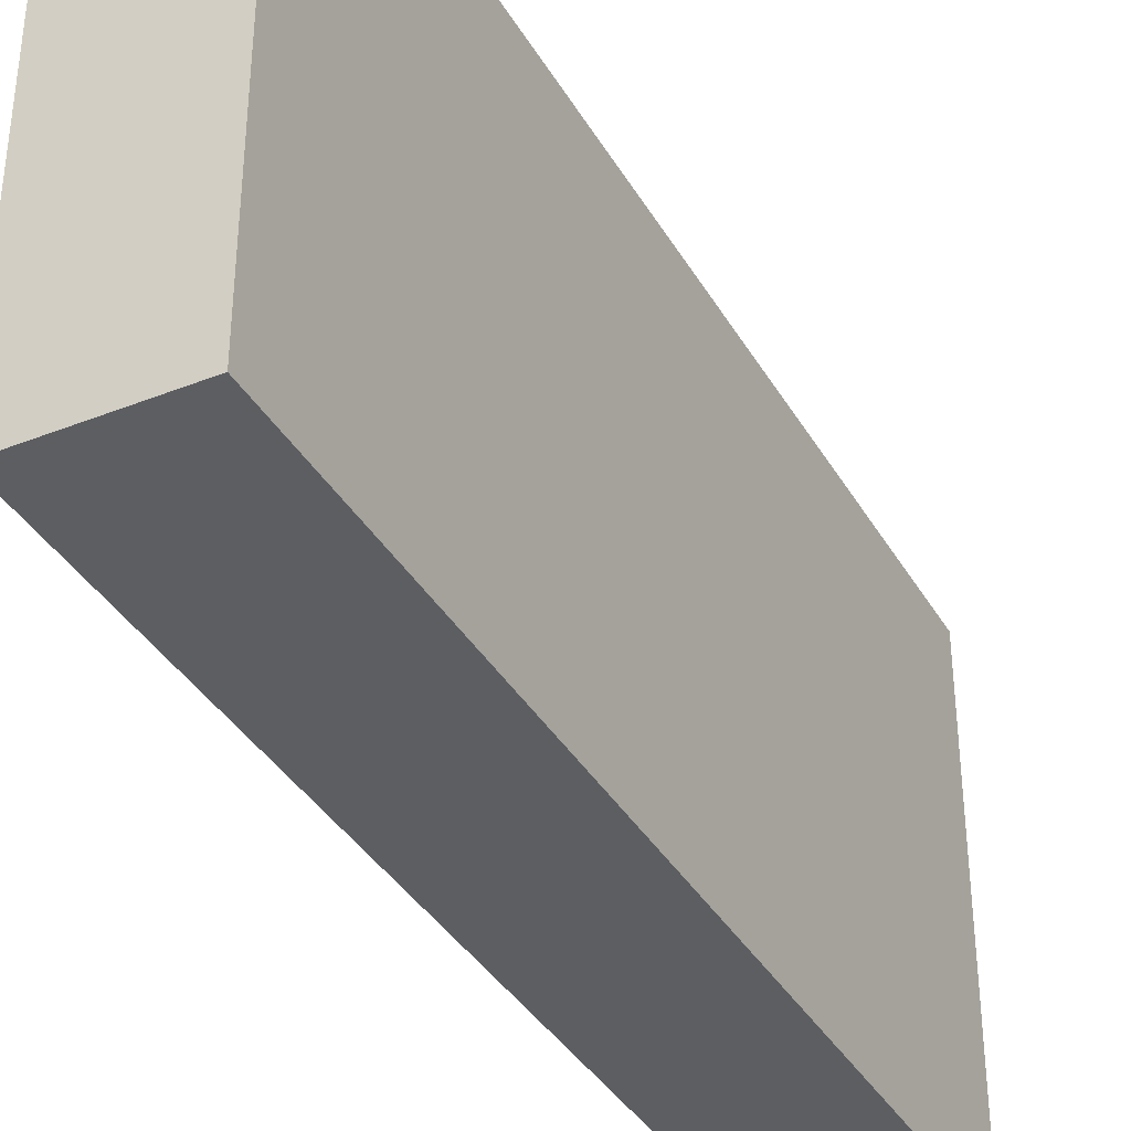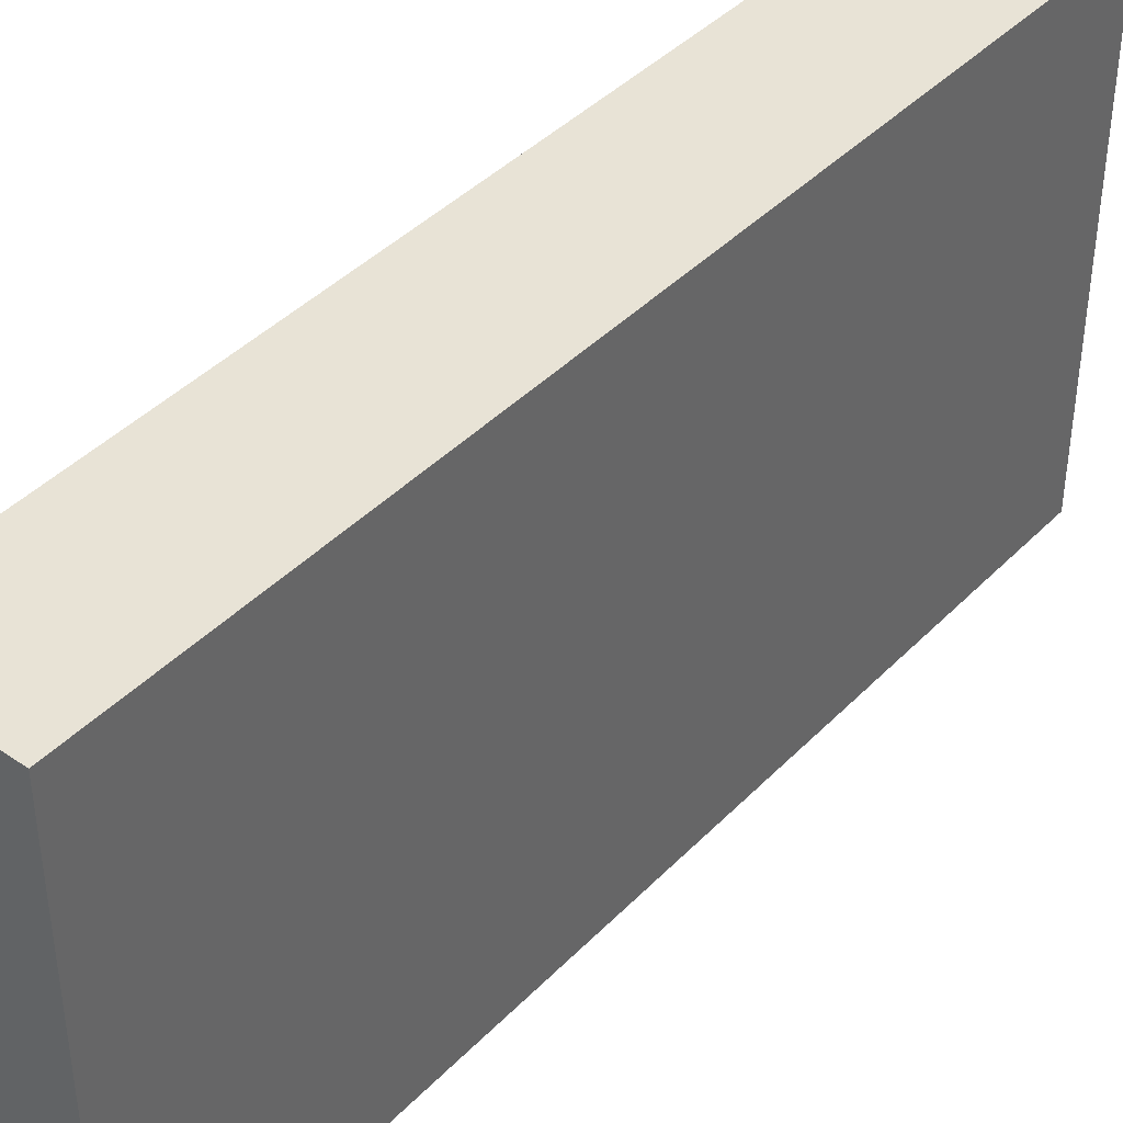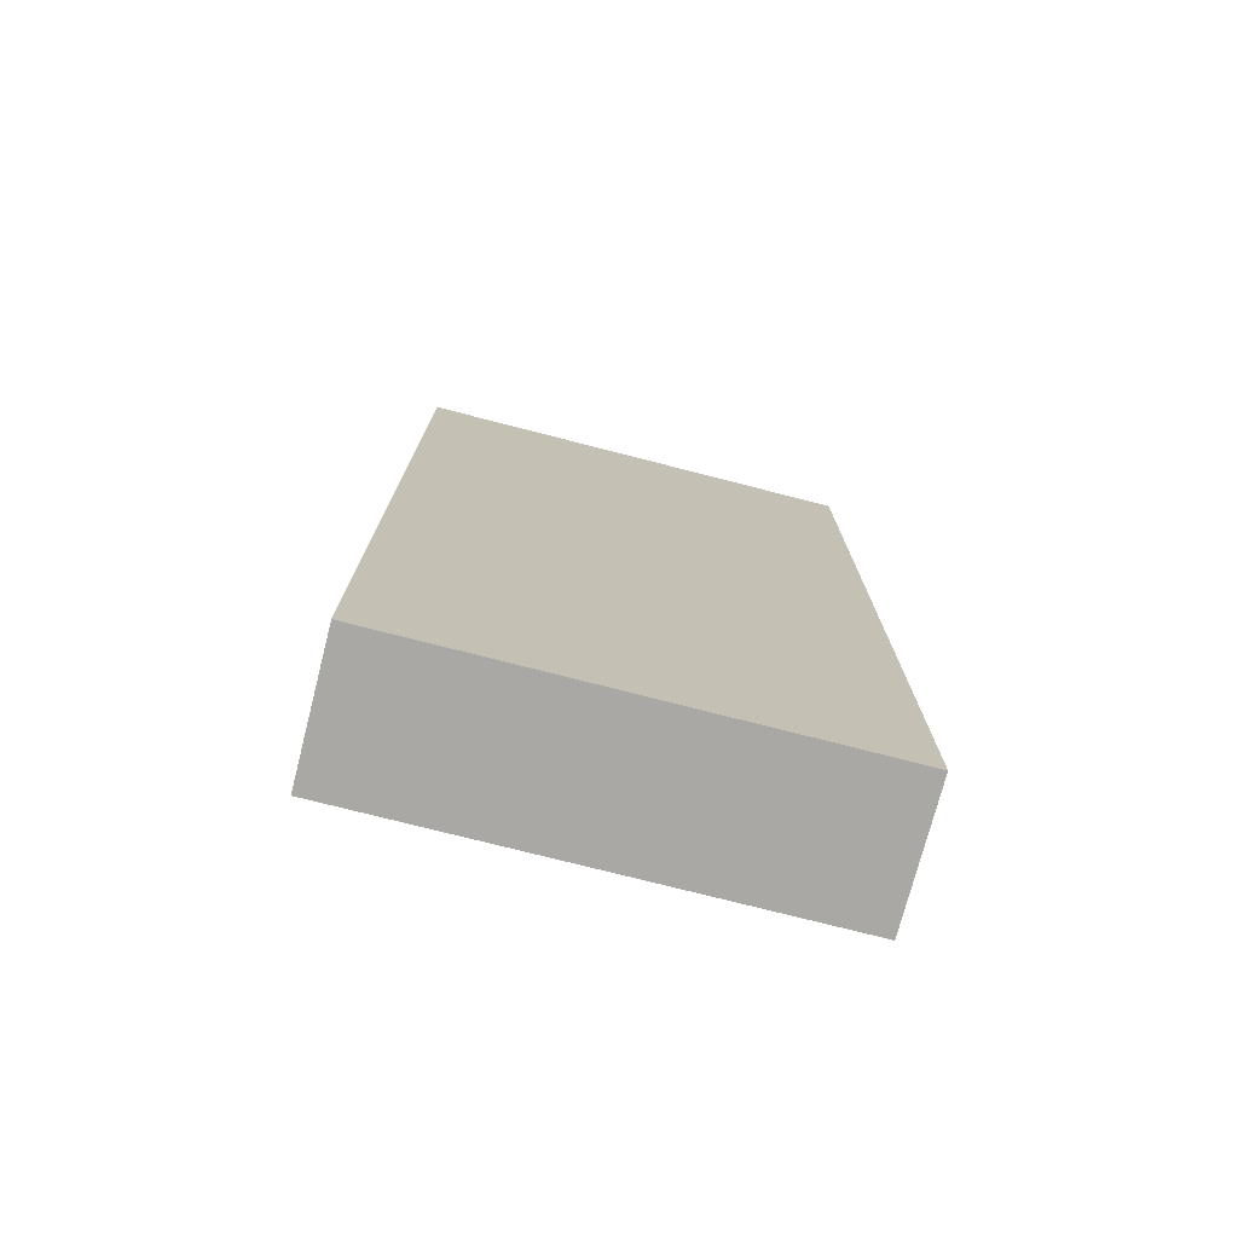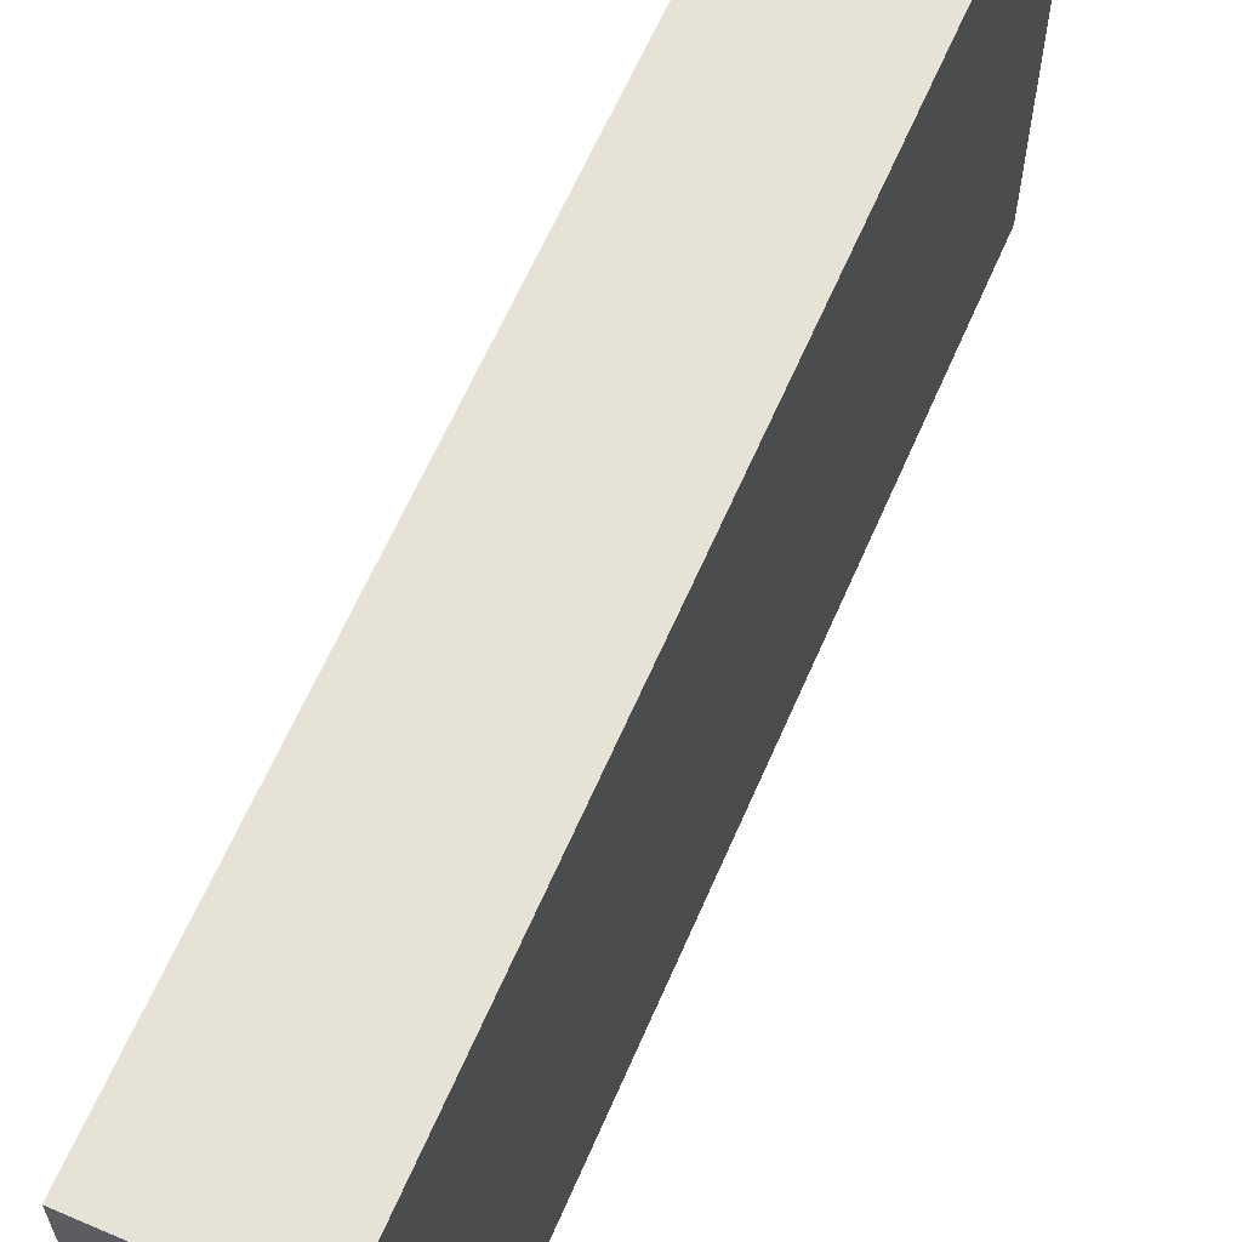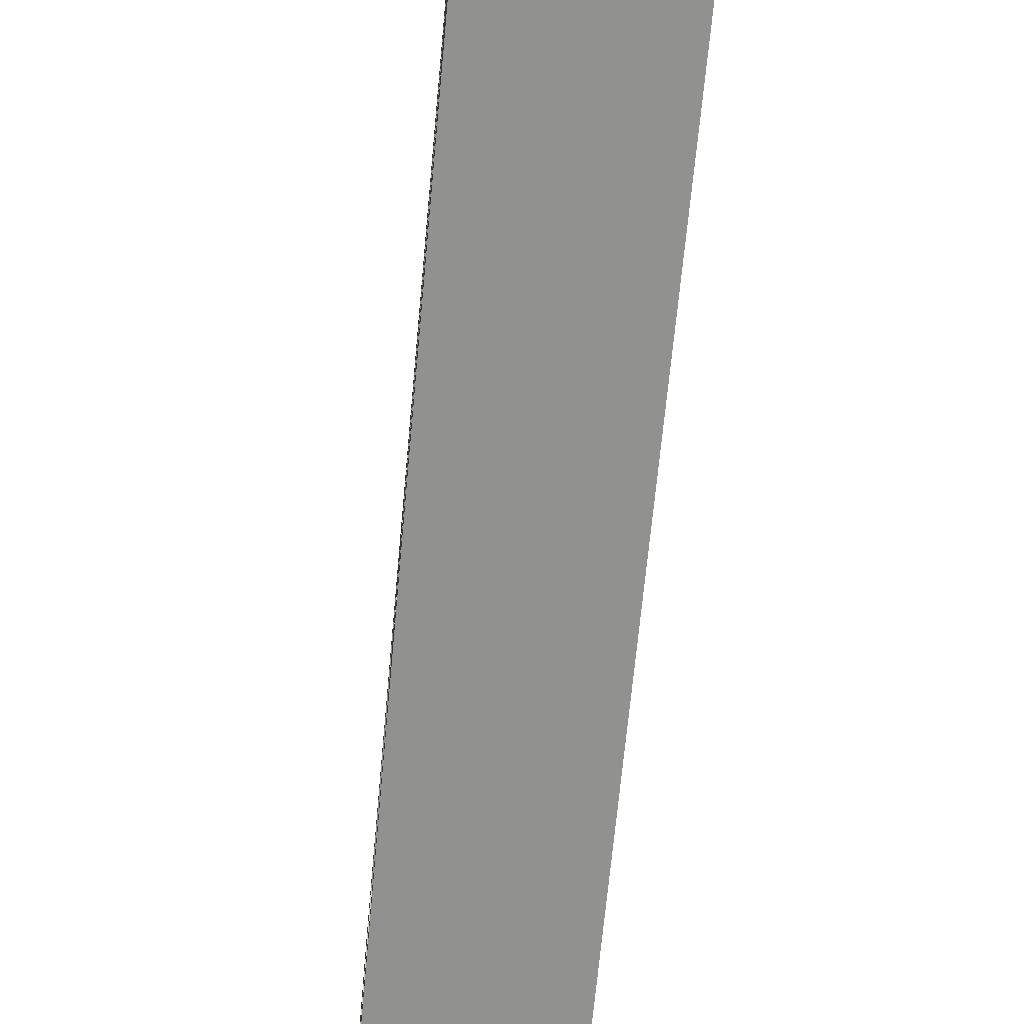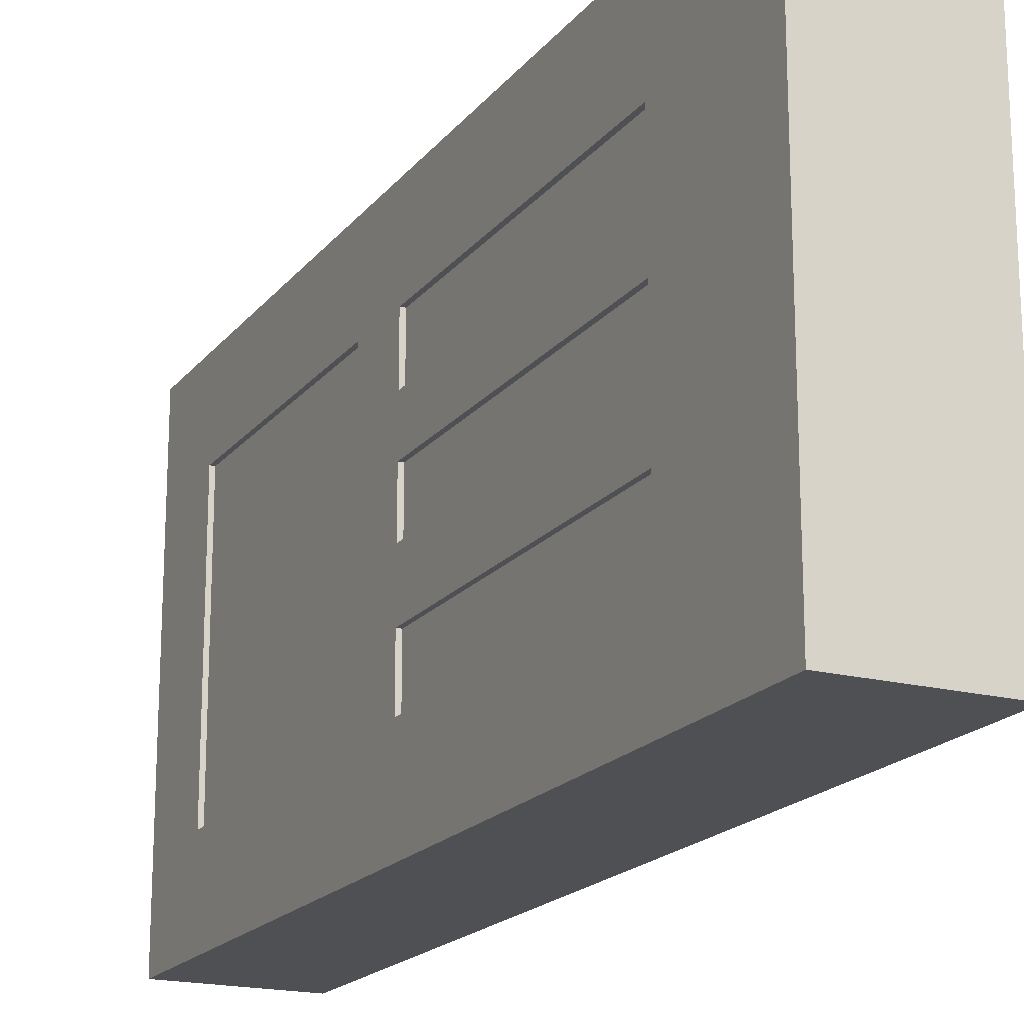
<metadata>
{"format":"obj","ext":"obj","renderer":"f3d","projection":"perspective","resolution":1024,"background":"white","views":[{"elev":-37.3,"azim":-153.0,"up":"+Y"},{"elev":41.7,"azim":-140.4,"up":"+Y"},{"elev":-74.9,"azim":-104.4,"up":"+Z"},{"elev":63.1,"azim":-156.6,"up":"+Y"},{"elev":-65.9,"azim":174.8,"up":"+Y"},{"elev":-18.7,"azim":153.8,"up":"+Y"}]}
</metadata>
<code>
v 1.45 88.37 -64.73
v 1.45 88.37 -68.36
v 1.45 89 -68.36
v 1.45 89 -64.73
v 1.5 86.01 -64.73
v 1.5 86.01 -68.36
v 1.45 86.01 -68.36
v 1.45 86.01 -64.73
v 1.45 86 -61
v 1.45 86 -64
v 1.45 89 -64
v 1.45 89 -61
v 1.5 87.24 -68.36
v 1.5 87.84 -68.36
v 1.45 87.84 -68.36
v 1.45 87.24 -68.36
v 1.5 87.84 -68.36
v 1.5 87.84 -64.73
v 1.45 87.84 -64.73
v 1.45 87.84 -68.36
v 1.5 86 -61
v 1.5 86 -64
v 1.45 86 -64
v 1.45 86 -61
v 1.5 86.01 -68.36
v 1.5 86.64 -68.36
v 1.45 86.64 -68.36
v 1.45 86.01 -68.36
v 1.5 87.84 -64.73
v 1.5 87.24 -64.73
v 1.45 87.24 -64.73
v 1.45 87.84 -64.73
v 1.5 89 -61
v 1.5 86 -61
v 1.45 86 -61
v 1.45 89 -61
v 1.5 88.37 -64.73
v 1.5 88.37 -68.36
v 1.45 88.37 -68.36
v 1.45 88.37 -64.73
v 1.5 87.24 -64.73
v 1.5 87.24 -68.36
v 1.45 87.24 -68.36
v 1.45 87.24 -64.73
v 1.5 89 -64
v 1.5 89 -61
v 1.45 89 -61
v 1.45 89 -64
v 1.5 86.64 -68.36
v 1.5 86.64 -64.73
v 1.45 86.64 -64.73
v 1.45 86.64 -68.36
v 1.5 86.64 -64.73
v 1.5 86.01 -64.73
v 1.45 86.01 -64.73
v 1.45 86.64 -64.73
v 1.5 86 -64
v 1.5 89 -64
v 1.45 89 -64
v 1.45 86 -64
v 0 85 -60
v 0 90 -60
v 0 90 -70
v 0 85 -70
v 1.5 89 -64.73
v 1.5 88.37 -64.73
v 1.45 88.37 -64.73
v 1.45 89 -64.73
v 0 85 -60
v 0 85 -70
v 1.5 85 -70
v 1.5 85 -60
v 0 85 -70
v 0 90 -70
v 1.5 90 -70
v 1.5 85 -70
v 1.5 88.37 -68.36
v 1.5 89 -68.36
v 1.45 89 -68.36
v 1.45 88.37 -68.36
v 1.45 86.64 -64.73
v 1.45 86.01 -64.73
v 1.45 86.01 -68.36
v 1.45 86.64 -68.36
v 1.5 89 -68.36
v 1.5 88.37 -68.36
v 1.5 88.37 -64.73
v 1.5 89 -64.73
v 1.5 87.84 -68.36
v 1.5 87.24 -68.36
v 1.5 87.24 -64.73
v 1.5 87.84 -64.73
v 1.5 89 -64
v 1.5 86 -64
v 1.5 86 -61
v 1.5 89 -61
v 1.5 86.01 -68.36
v 1.5 86.01 -64.73
v 1.5 86.64 -64.73
v 1.5 86.64 -68.36
v 1.5 90 -60
v 1.5 85 -60
v 1.5 85 -70
v 1.5 90 -70
v 0 90 -70
v 0 90 -60
v 1.5 90 -60
v 1.5 90 -70
v 1.45 87.24 -64.73
v 1.45 87.24 -68.36
v 1.45 87.84 -68.36
v 1.45 87.84 -64.73
v 1.5 89 -68.36
v 1.5 89 -64.73
v 1.45 89 -64.73
v 1.45 89 -68.36
v 0 90 -60
v 0 85 -60
v 1.5 85 -60
v 1.5 90 -60
f 1 2 4
f 4 2 3
f 5 6 8
f 8 6 7
f 9 10 12
f 12 10 11
f 13 14 16
f 16 14 15
f 17 18 20
f 20 18 19
f 21 22 24
f 24 22 23
f 25 26 28
f 28 26 27
f 29 30 32
f 32 30 31
f 33 34 36
f 36 34 35
f 37 38 40
f 40 38 39
f 41 42 44
f 44 42 43
f 45 46 48
f 48 46 47
f 49 50 52
f 52 50 51
f 53 54 56
f 56 54 55
f 57 58 60
f 60 58 59
f 62 63 61
f 61 63 64
f 65 66 68
f 68 66 67
f 69 70 72
f 72 70 71
f 73 74 76
f 76 74 75
f 77 78 80
f 80 78 79
f 82 83 81
f 81 83 84
f 88 85 104
f 104 85 86
f 104 86 89
f 89 86 87
f 89 87 92
f 92 87 93
f 92 93 91
f 91 93 94
f 91 94 99
f 99 94 98
f 98 94 102
f 98 102 103
f 87 88 93
f 93 88 101
f 93 101 96
f 96 101 102
f 96 102 95
f 95 102 94
f 101 88 104
f 89 90 104
f 104 90 103
f 103 90 100
f 103 100 97
f 90 91 100
f 100 91 99
f 97 98 103
f 105 106 108
f 108 106 107
f 109 110 112
f 112 110 111
f 113 114 116
f 116 114 115
f 117 118 120
f 120 118 119

</code>
